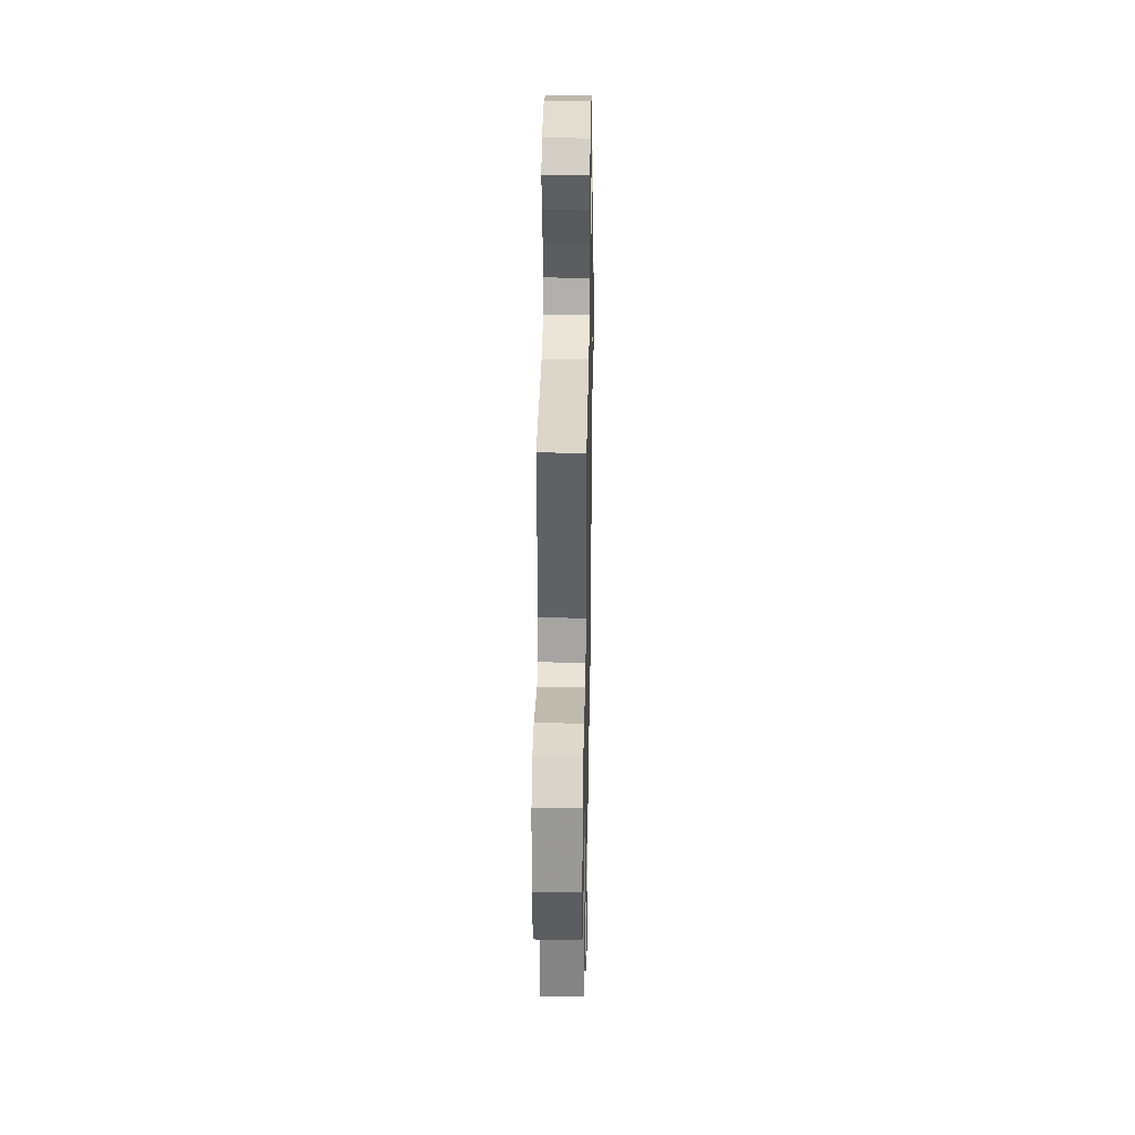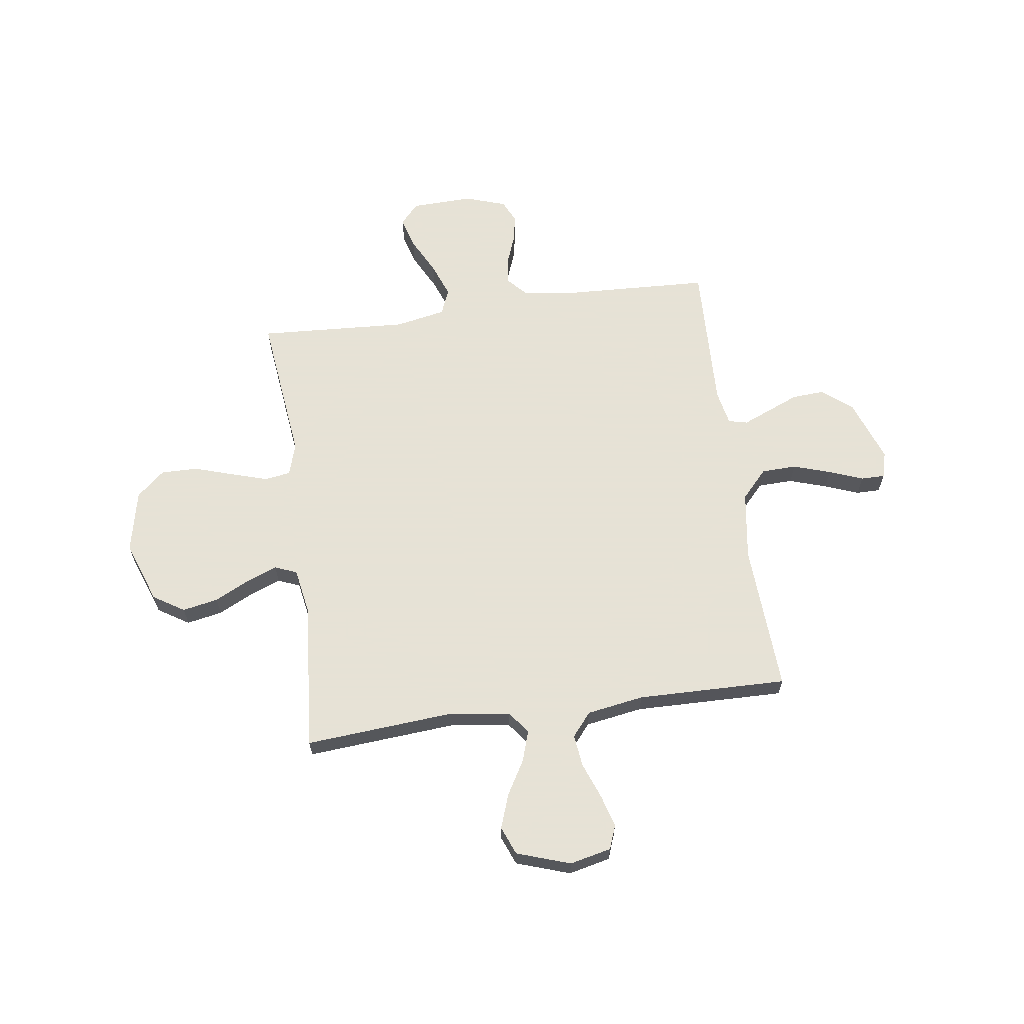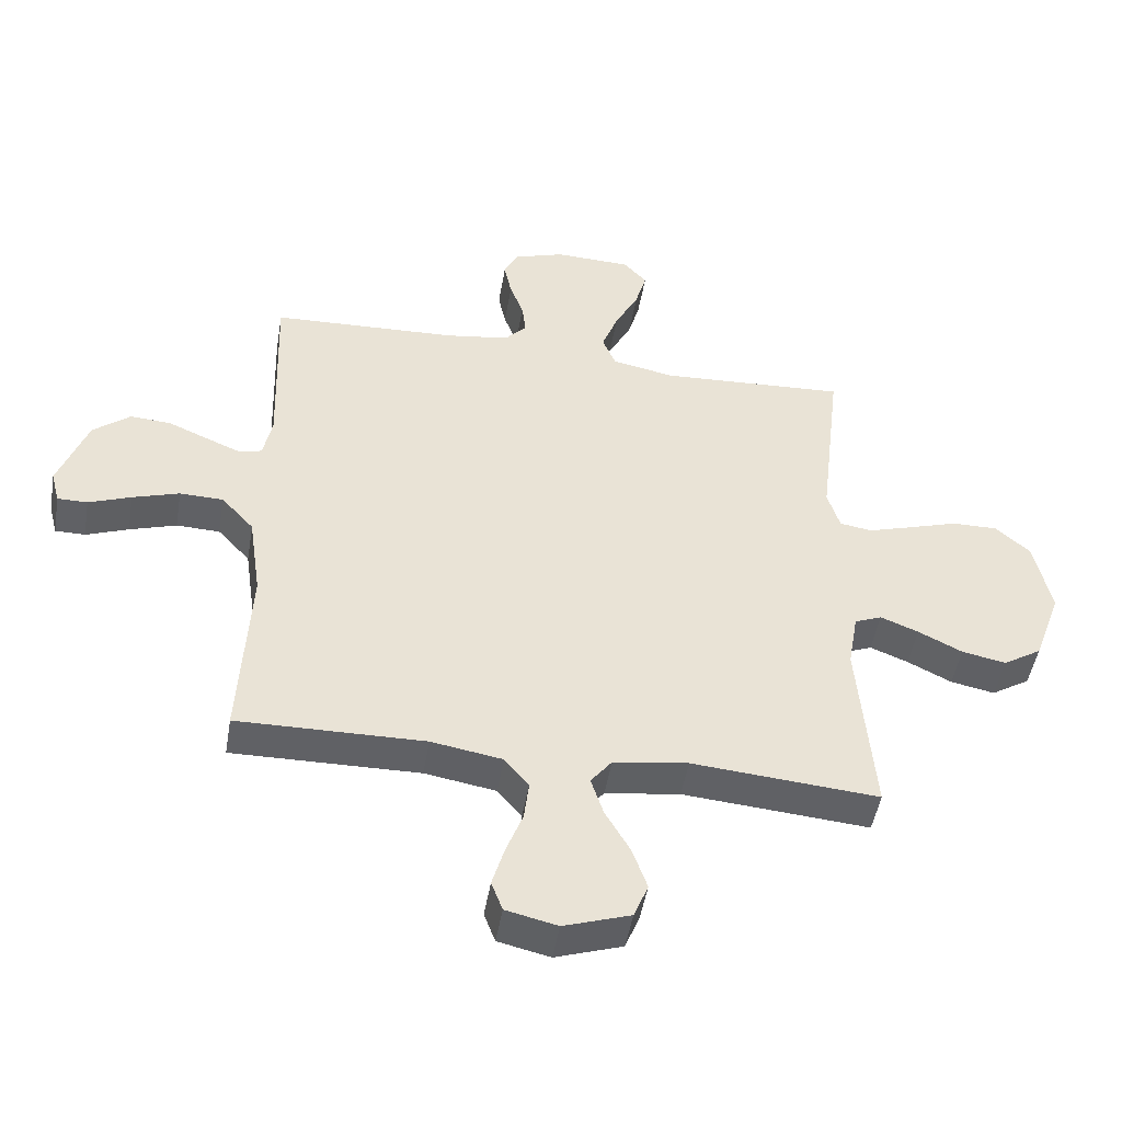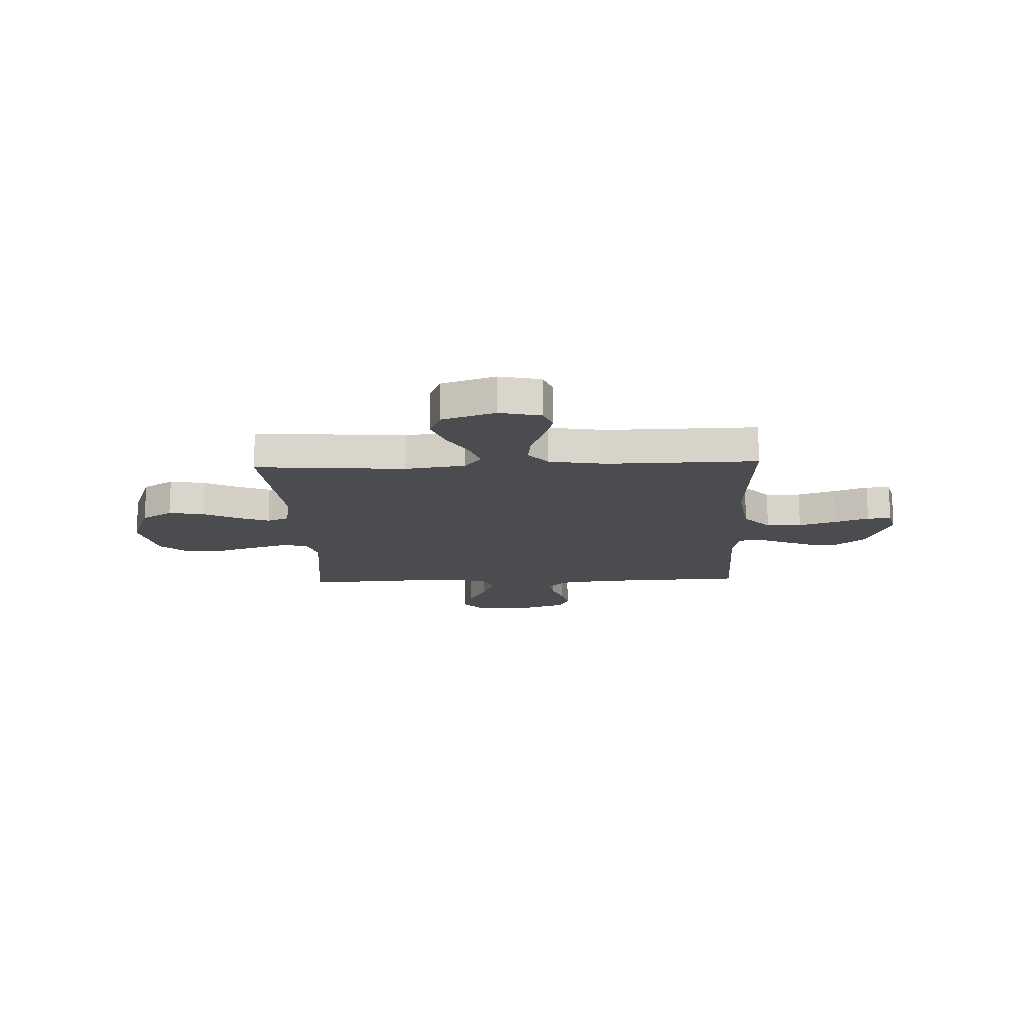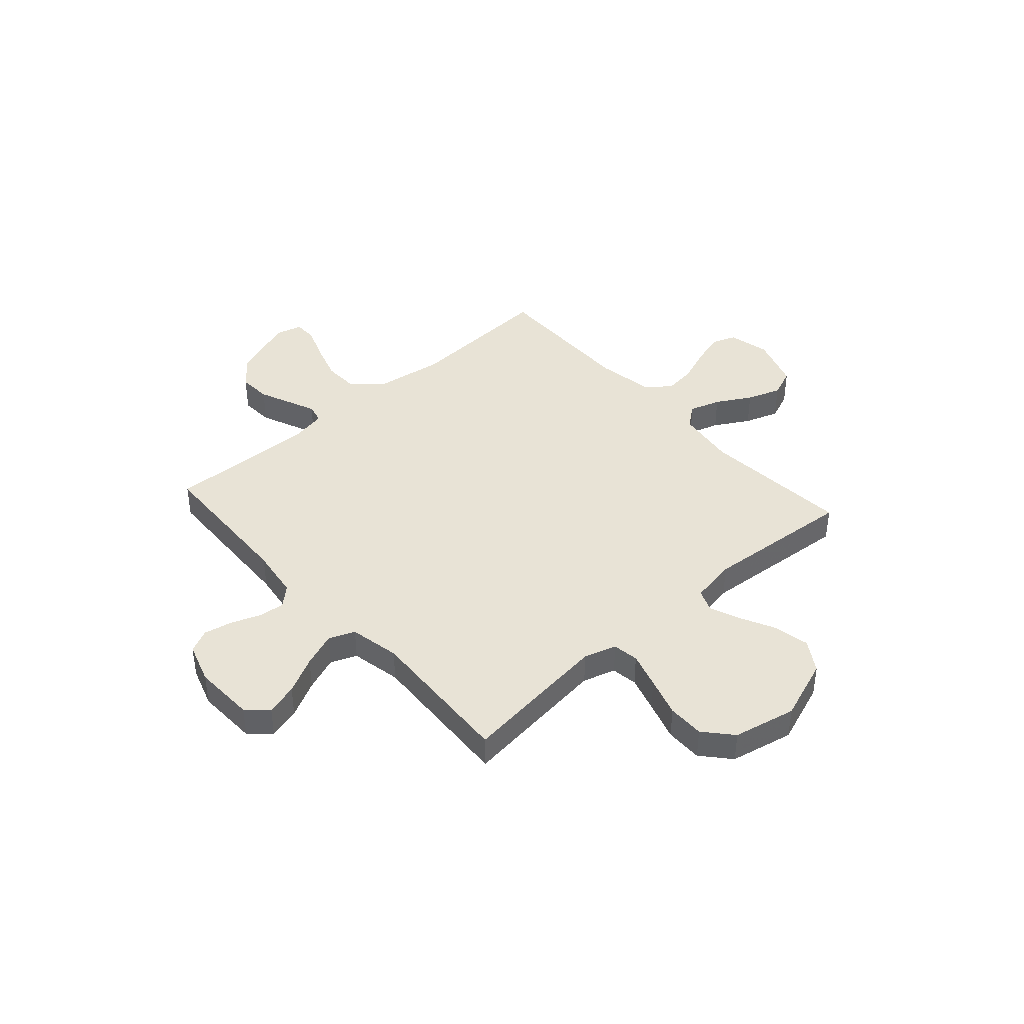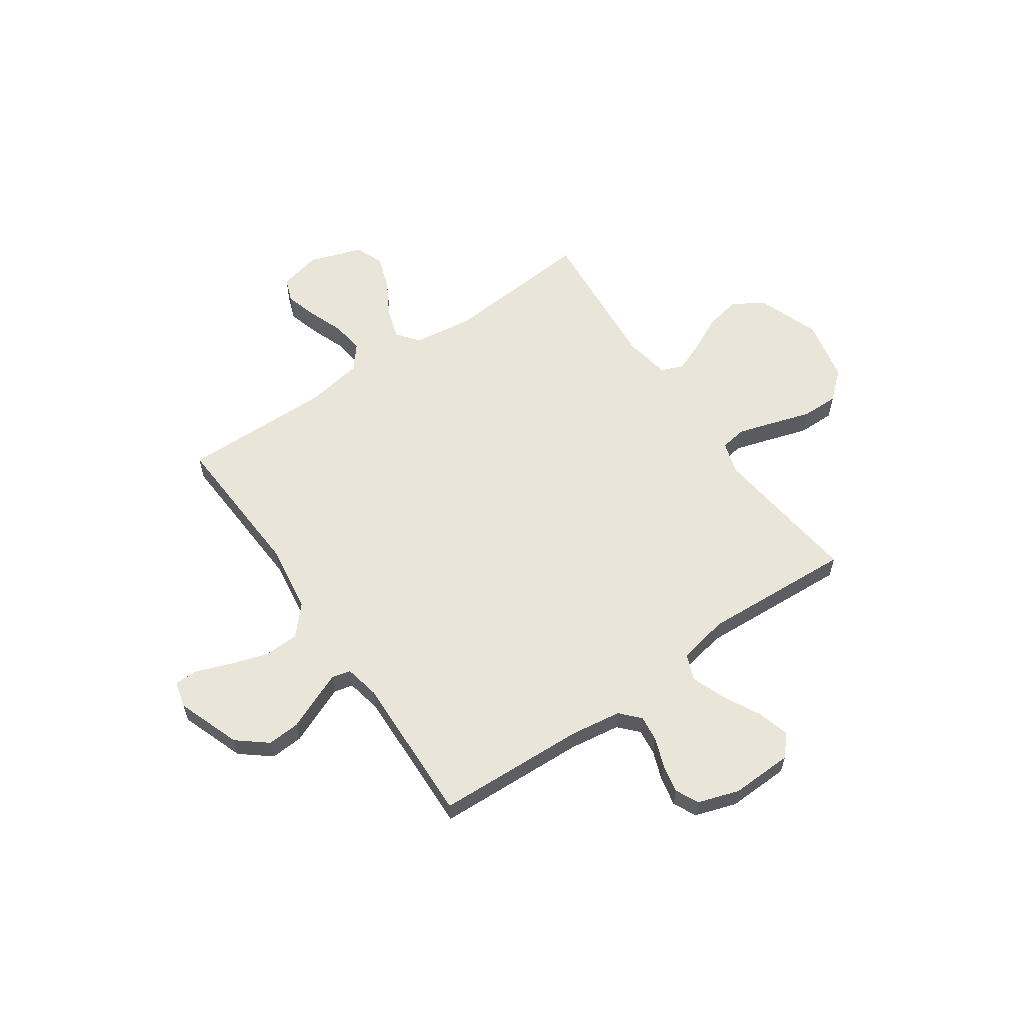
<metadata>
{"format":"obj","ext":"obj","renderer":"f3d","projection":"perspective","resolution":1024,"background":"white","views":[{"elev":33.1,"azim":91.0,"up":"+Z"},{"elev":63.8,"azim":172.1,"up":"+Y"},{"elev":-48.1,"azim":-9.6,"up":"+Z"},{"elev":-15.2,"azim":-177.6,"up":"+Y"},{"elev":41.4,"azim":48.2,"up":"+Y"},{"elev":59.7,"azim":-34.7,"up":"+Y"}]}
</metadata>
<code>
v 0.5 0.07 0.5
v 0.465 0.07 0.2
v 0.485 0.07 0.135
v 0.537 0.07 0.127
v 0.609 0.07 0.149
v 0.688 0.07 0.174
v 0.762 0.07 0.175
v 0.818 0.07 0.126
v 0.845 0.07 0
v 0.8 0.07 -0.124
v 0.738 0.07 -0.163
v 0.667 0.07 -0.149
v 0.596 0.07 -0.114
v 0.535 0.07 -0.09
v 0.491 0.07 -0.108
v 0.475 0.07 -0.2
v 0.5 0.07 -0.5
v 0.2 0.07 -0.476
v 0.08 0.07 -0.493
v 0.046 0.07 -0.537
v 0.066 0.07 -0.599
v 0.106 0.07 -0.668
v 0.13 0.07 -0.736
v 0.107 0.07 -0.793
v 0 0.07 -0.829
v -0.083 0.07 -0.81
v -0.101 0.07 -0.762
v -0.082 0.07 -0.697
v -0.055 0.07 -0.626
v -0.047 0.07 -0.561
v -0.086 0.07 -0.514
v -0.2 0.07 -0.495
v -0.5 0.07 -0.5
v -0.484 0.07 -0.2
v -0.504 0.07 -0.062
v -0.556 0.07 -0.005
v -0.626 0.07 -0.003
v -0.701 0.07 -0.027
v -0.769 0.07 -0.053
v -0.817 0.07 -0.053
v -0.831 0.07 0
v -0.785 0.07 0.127
v -0.726 0.07 0.175
v -0.661 0.07 0.171
v -0.597 0.07 0.144
v -0.542 0.07 0.121
v -0.504 0.07 0.13
v -0.49 0.07 0.2
v -0.5 0.07 0.5
v -0.2 0.07 0.513
v -0.099 0.07 0.528
v -0.064 0.07 0.566
v -0.07 0.07 0.618
v -0.092 0.07 0.677
v -0.104 0.07 0.734
v -0.082 0.07 0.78
v 0 0.07 0.807
v 0.123 0.07 0.803
v 0.16 0.07 0.762
v 0.142 0.07 0.698
v 0.104 0.07 0.624
v 0.078 0.07 0.555
v 0.099 0.07 0.503
v 0.2 0.07 0.483
v 0.5 0 0.5
v 0.465 0 0.2
v 0.485 0 0.135
v 0.537 0 0.127
v 0.609 0 0.149
v 0.688 0 0.174
v 0.762 0 0.175
v 0.818 0 0.126
v 0.845 0 0
v 0.8 0 -0.124
v 0.738 0 -0.163
v 0.667 0 -0.149
v 0.596 0 -0.114
v 0.535 0 -0.09
v 0.491 0 -0.108
v 0.475 0 -0.2
v 0.5 0 -0.5
v 0.2 0 -0.476
v 0.08 0 -0.493
v 0.046 0 -0.537
v 0.066 0 -0.599
v 0.106 0 -0.668
v 0.13 0 -0.736
v 0.107 0 -0.793
v 0 0 -0.829
v -0.083 0 -0.81
v -0.101 0 -0.762
v -0.082 0 -0.697
v -0.055 0 -0.626
v -0.047 0 -0.561
v -0.086 0 -0.514
v -0.2 0 -0.495
v -0.5 0 -0.5
v -0.484 0 -0.2
v -0.504 0 -0.062
v -0.556 0 -0.005
v -0.626 0 -0.003
v -0.701 0 -0.027
v -0.769 0 -0.053
v -0.817 0 -0.053
v -0.831 0 0
v -0.785 0 0.127
v -0.726 0 0.175
v -0.661 0 0.171
v -0.597 0 0.144
v -0.542 0 0.121
v -0.504 0 0.13
v -0.49 0 0.2
v -0.5 0 0.5
v -0.2 0 0.513
v -0.099 0 0.528
v -0.064 0 0.566
v -0.07 0 0.618
v -0.092 0 0.677
v -0.104 0 0.734
v -0.082 0 0.78
v 0 0 0.807
v 0.123 0 0.803
v 0.16 0 0.762
v 0.142 0 0.698
v 0.104 0 0.624
v 0.078 0 0.555
v 0.099 0 0.503
v 0.2 0 0.483
f 58 59 60 61
f 58 61 62
f 57 58 62
f 56 57 62
f 53 54 55 56
f 52 53 56 62
f 51 52 62 63
f 48 49 50
f 47 48 50 51
f 42 43 44 45
f 42 45 46
f 41 42 46
f 38 39 40 41
f 37 38 41 46
f 36 37 46 47
f 32 33 34
f 31 32 34 35
f 26 27 28 29
f 24 25 26 29
f 24 29 30
f 21 22 23 24
f 20 21 24 30
f 19 20 30 31
f 16 17 18
f 15 16 18 19
f 10 11 12 13
f 10 13 14
f 9 10 14
f 8 9 14
f 5 6 7 8
f 4 5 8 14
f 3 4 14 15
f 64 1 2
f 47 51 63 64
f 35 36 47 64
f 19 31 35 64
f 15 19 64
f 2 3 15 64
f 125 124 123 122
f 126 125 122
f 126 122 121
f 126 121 120
f 120 119 118 117
f 126 120 117 116
f 127 126 116 115
f 114 113 112
f 115 114 112 111
f 109 108 107 106
f 110 109 106
f 110 106 105
f 105 104 103 102
f 110 105 102 101
f 111 110 101 100
f 98 97 96
f 99 98 96 95
f 93 92 91 90
f 93 90 89 88
f 94 93 88
f 88 87 86 85
f 94 88 85 84
f 95 94 84 83
f 82 81 80
f 83 82 80 79
f 77 76 75 74
f 78 77 74
f 78 74 73
f 78 73 72
f 72 71 70 69
f 78 72 69 68
f 79 78 68 67
f 66 65 128
f 128 127 115 111
f 128 111 100 99
f 128 99 95 83
f 128 83 79
f 128 79 67 66
f 1 65 66 2
f 2 66 67 3
f 3 67 68 4
f 4 68 69 5
f 5 69 70 6
f 6 70 71 7
f 7 71 72 8
f 8 72 73 9
f 9 73 74 10
f 10 74 75 11
f 11 75 76 12
f 12 76 77 13
f 13 77 78 14
f 14 78 79 15
f 15 79 80 16
f 16 80 81 17
f 17 81 82 18
f 18 82 83 19
f 19 83 84 20
f 20 84 85 21
f 21 85 86 22
f 22 86 87 23
f 23 87 88 24
f 24 88 89 25
f 25 89 90 26
f 26 90 91 27
f 27 91 92 28
f 28 92 93 29
f 29 93 94 30
f 30 94 95 31
f 31 95 96 32
f 32 96 97 33
f 33 97 98 34
f 34 98 99 35
f 35 99 100 36
f 36 100 101 37
f 37 101 102 38
f 38 102 103 39
f 39 103 104 40
f 40 104 105 41
f 41 105 106 42
f 42 106 107 43
f 43 107 108 44
f 44 108 109 45
f 45 109 110 46
f 46 110 111 47
f 47 111 112 48
f 48 112 113 49
f 49 113 114 50
f 50 114 115 51
f 51 115 116 52
f 52 116 117 53
f 53 117 118 54
f 54 118 119 55
f 55 119 120 56
f 56 120 121 57
f 57 121 122 58
f 58 122 123 59
f 59 123 124 60
f 60 124 125 61
f 61 125 126 62
f 62 126 127 63
f 63 127 128 64
f 64 128 65 1

</code>
